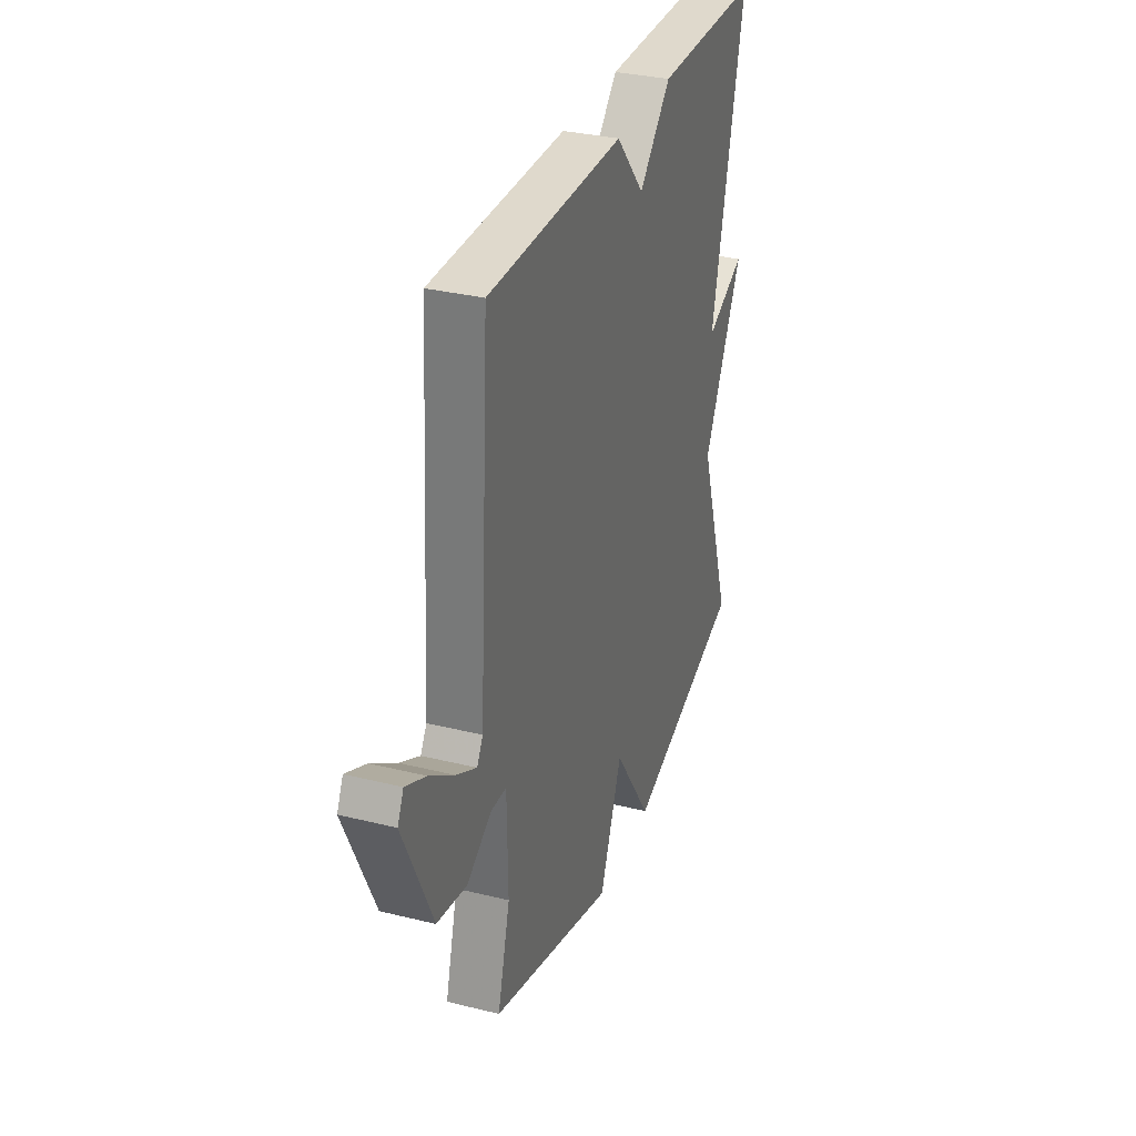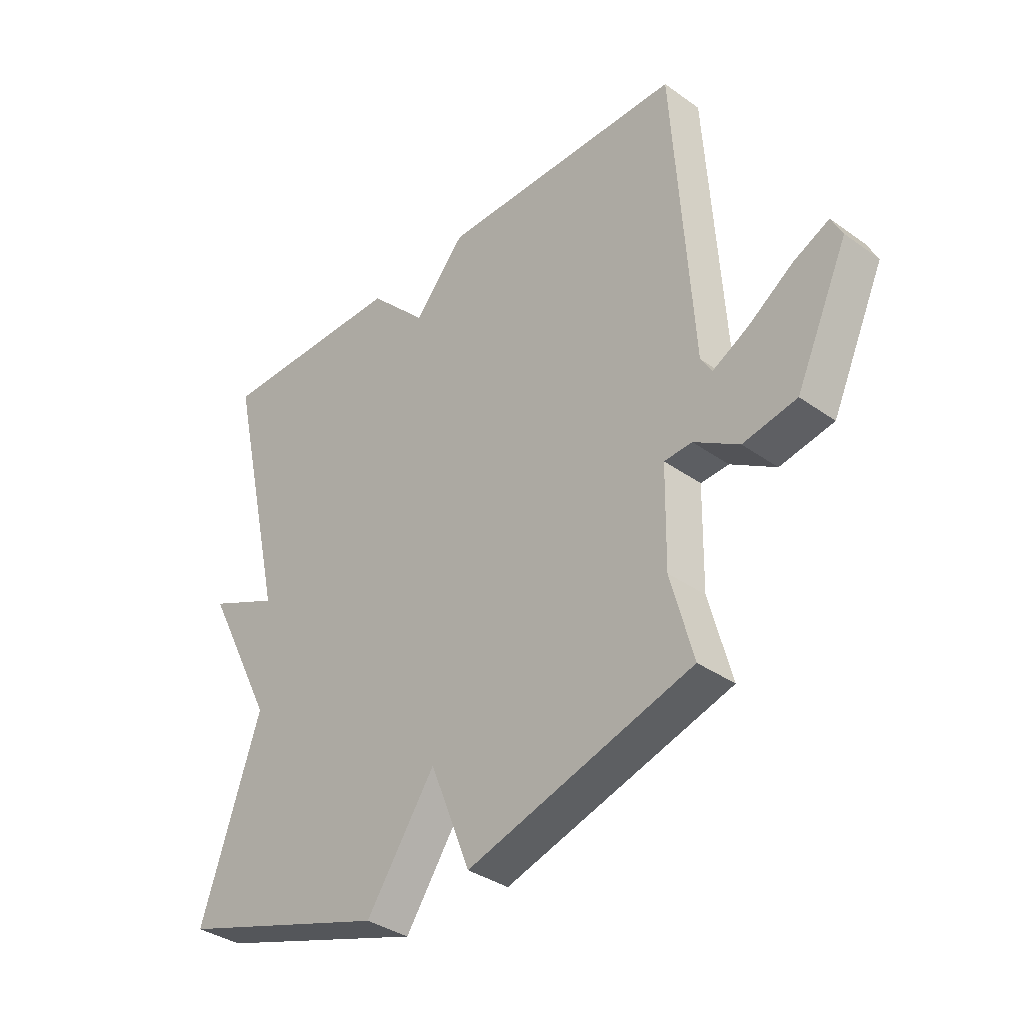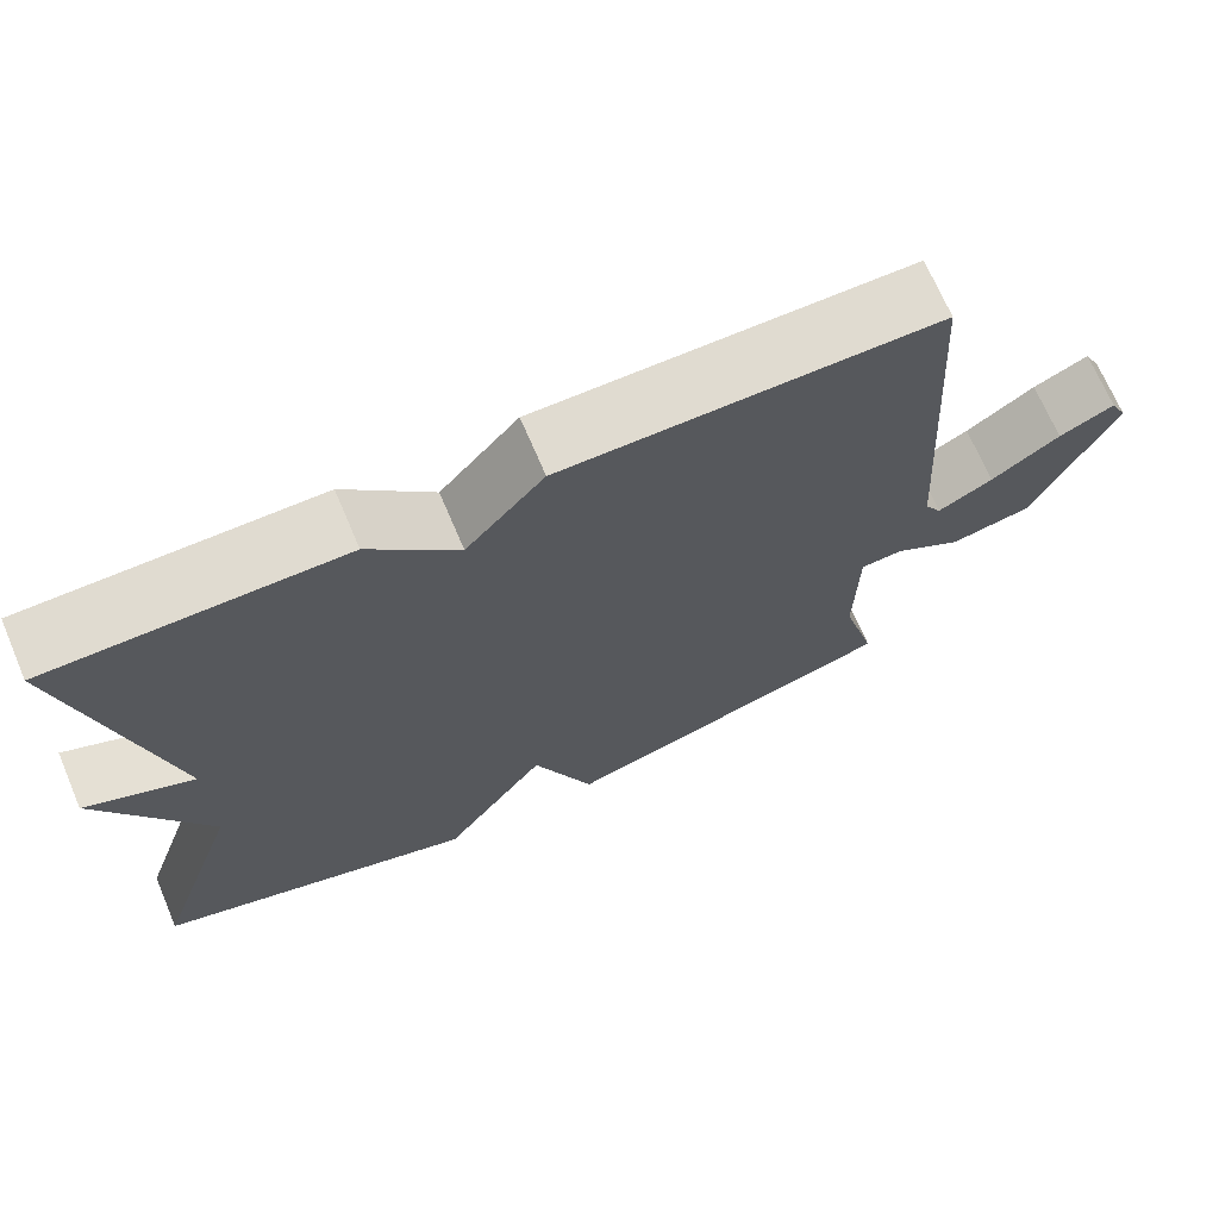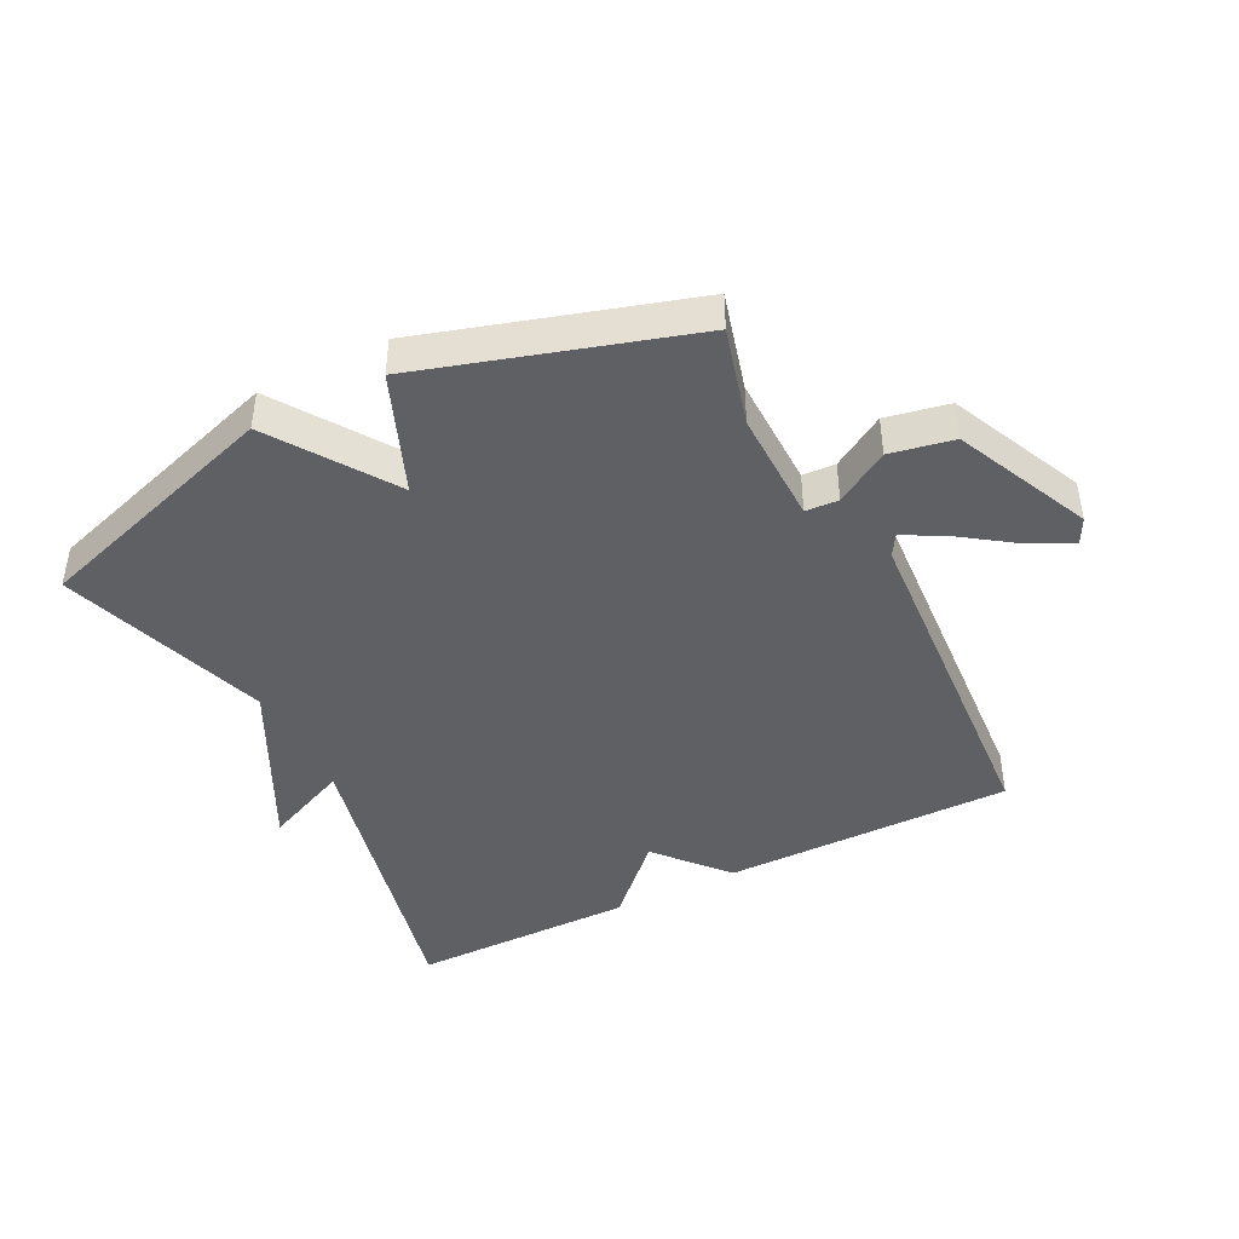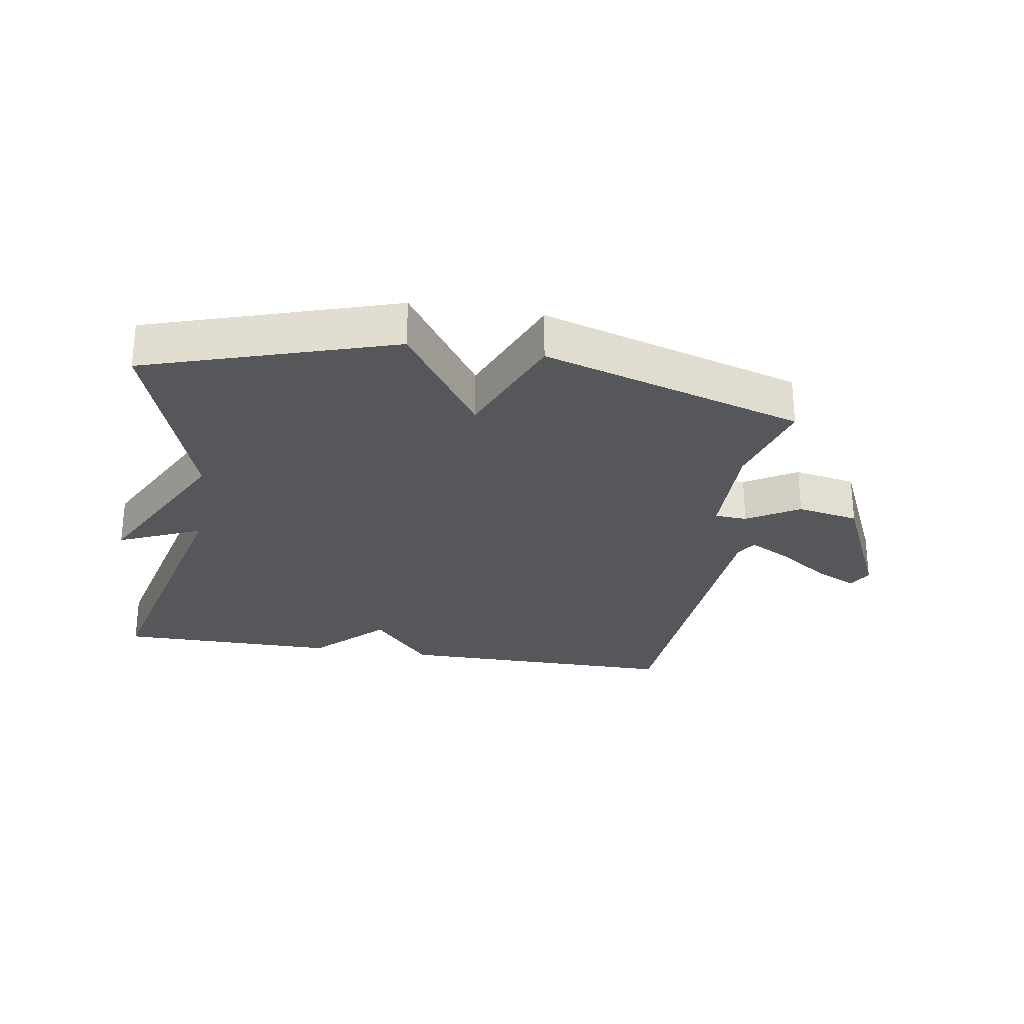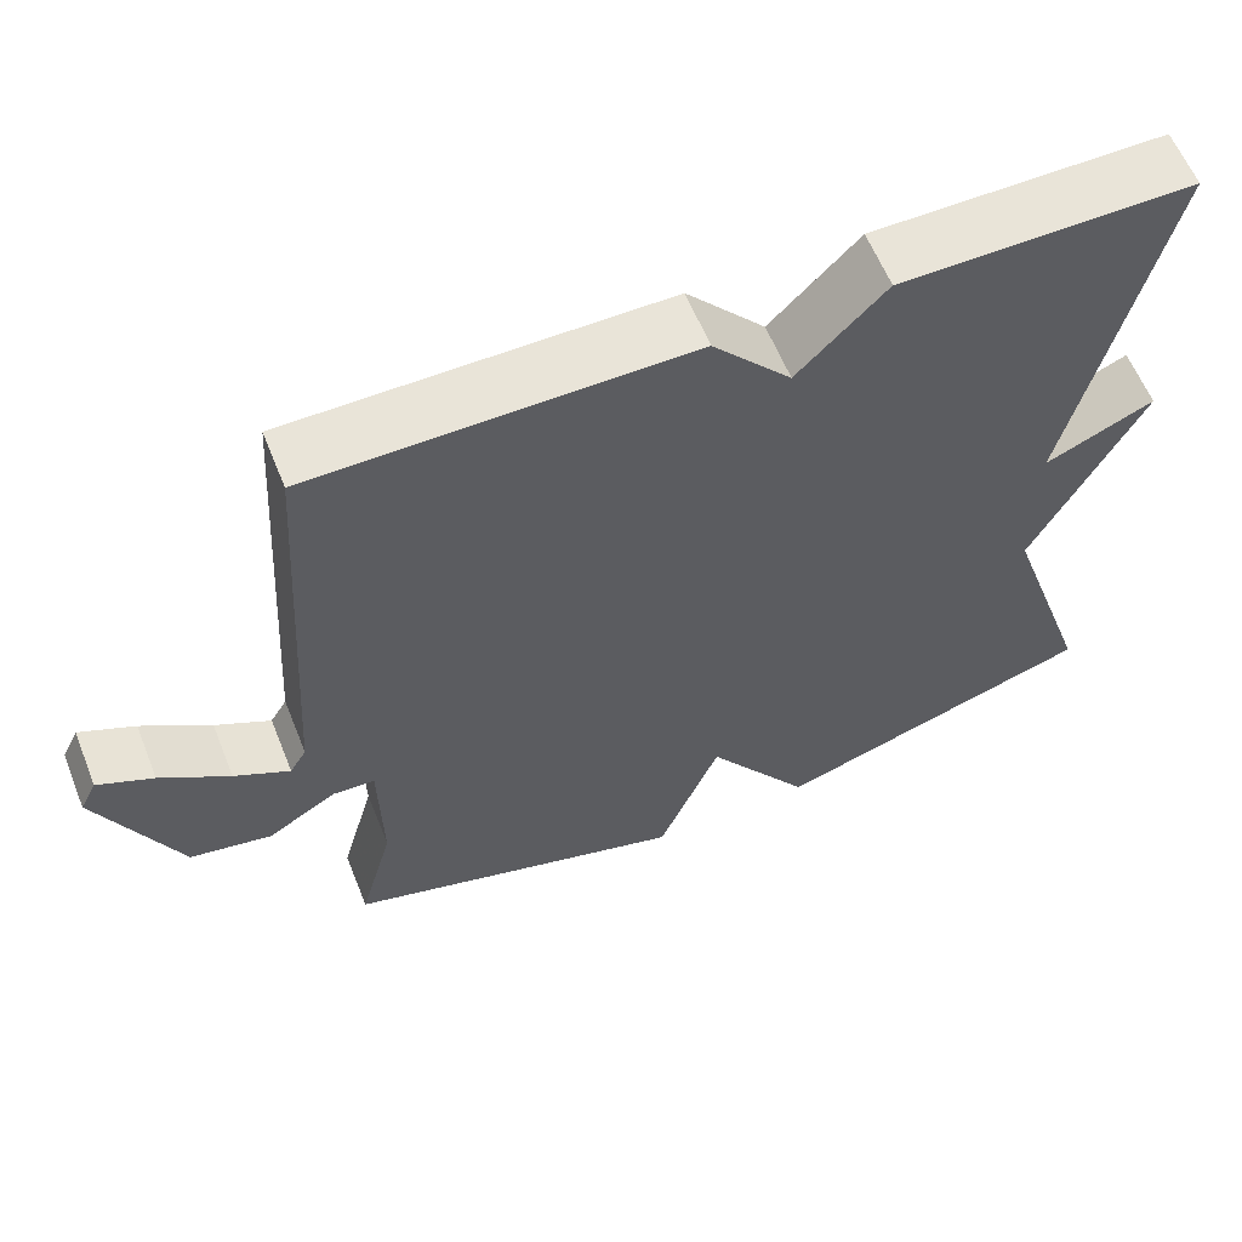
<metadata>
{"format":"obj","ext":"obj","renderer":"f3d","projection":"perspective","resolution":1024,"background":"white","views":[{"elev":32.3,"azim":-70.9,"up":"+Z"},{"elev":-35.9,"azim":-133.0,"up":"+Z"},{"elev":69.8,"azim":156.9,"up":"+Z"},{"elev":-43.5,"azim":-153.3,"up":"+Y"},{"elev":-27.1,"azim":170.6,"up":"+Y"},{"elev":60.5,"azim":-21.9,"up":"+Z"}]}
</metadata>
<code>
v 0.5 0.07 0.5
v 0.391 0.07 0.026
v 0.522 0.07 0.084
v 0.391 0.07 -0.174
v 0.5 0.07 -0.5
v 0.112 0.07 -0.625
v -0.014 0.07 -0.44
v -0.088 0.07 -0.625
v -0.5 0.07 -0.5
v -0.459 0.07 -0.348
v -0.462 0.07 -0.172
v -0.513 0.07 -0.169
v -0.595 0.07 -0.219
v -0.693 0.07 -0.2
v -0.789 0.07 0.009
v -0.769 0.07 0.049
v -0.703 0.07 0.017
v -0.621 0.07 -0.04
v -0.555 0.07 -0.076
v -0.535 0.07 -0.043
v -0.5 0.07 0.5
v -0.05 0.07 0.5
v 0.044 0.07 0.392
v 0.15 0.07 0.5
v 0.5 0 0.5
v 0.391 0 0.026
v 0.522 0 0.084
v 0.391 0 -0.174
v 0.5 0 -0.5
v 0.112 0 -0.625
v -0.014 0 -0.44
v -0.088 0 -0.625
v -0.5 0 -0.5
v -0.459 0 -0.348
v -0.462 0 -0.172
v -0.513 0 -0.169
v -0.595 0 -0.219
v -0.693 0 -0.2
v -0.789 0 0.009
v -0.769 0 0.049
v -0.703 0 0.017
v -0.621 0 -0.04
v -0.555 0 -0.076
v -0.535 0 -0.043
v -0.5 0 0.5
v -0.05 0 0.5
v 0.044 0 0.392
v 0.15 0 0.5
f 23 24 1 2
f 20 21 22 23
f 19 20 23 2
f 16 17 18
f 15 16 18
f 14 15 18
f 13 14 18
f 12 13 18
f 11 12 18 19
f 7 8 9 10
f 7 10 11
f 4 5 6 7
f 2 3 4 7
f 2 7 11 19
f 26 25 48 47
f 47 46 45 44
f 26 47 44 43
f 42 41 40
f 42 40 39
f 42 39 38
f 42 38 37
f 42 37 36
f 43 42 36 35
f 34 33 32 31
f 35 34 31
f 31 30 29 28
f 31 28 27 26
f 43 35 31 26
f 1 25 26 2
f 2 26 27 3
f 3 27 28 4
f 4 28 29 5
f 5 29 30 6
f 6 30 31 7
f 7 31 32 8
f 8 32 33 9
f 9 33 34 10
f 10 34 35 11
f 11 35 36 12
f 12 36 37 13
f 13 37 38 14
f 14 38 39 15
f 15 39 40 16
f 16 40 41 17
f 17 41 42 18
f 18 42 43 19
f 19 43 44 20
f 20 44 45 21
f 21 45 46 22
f 22 46 47 23
f 23 47 48 24
f 24 48 25 1

</code>
